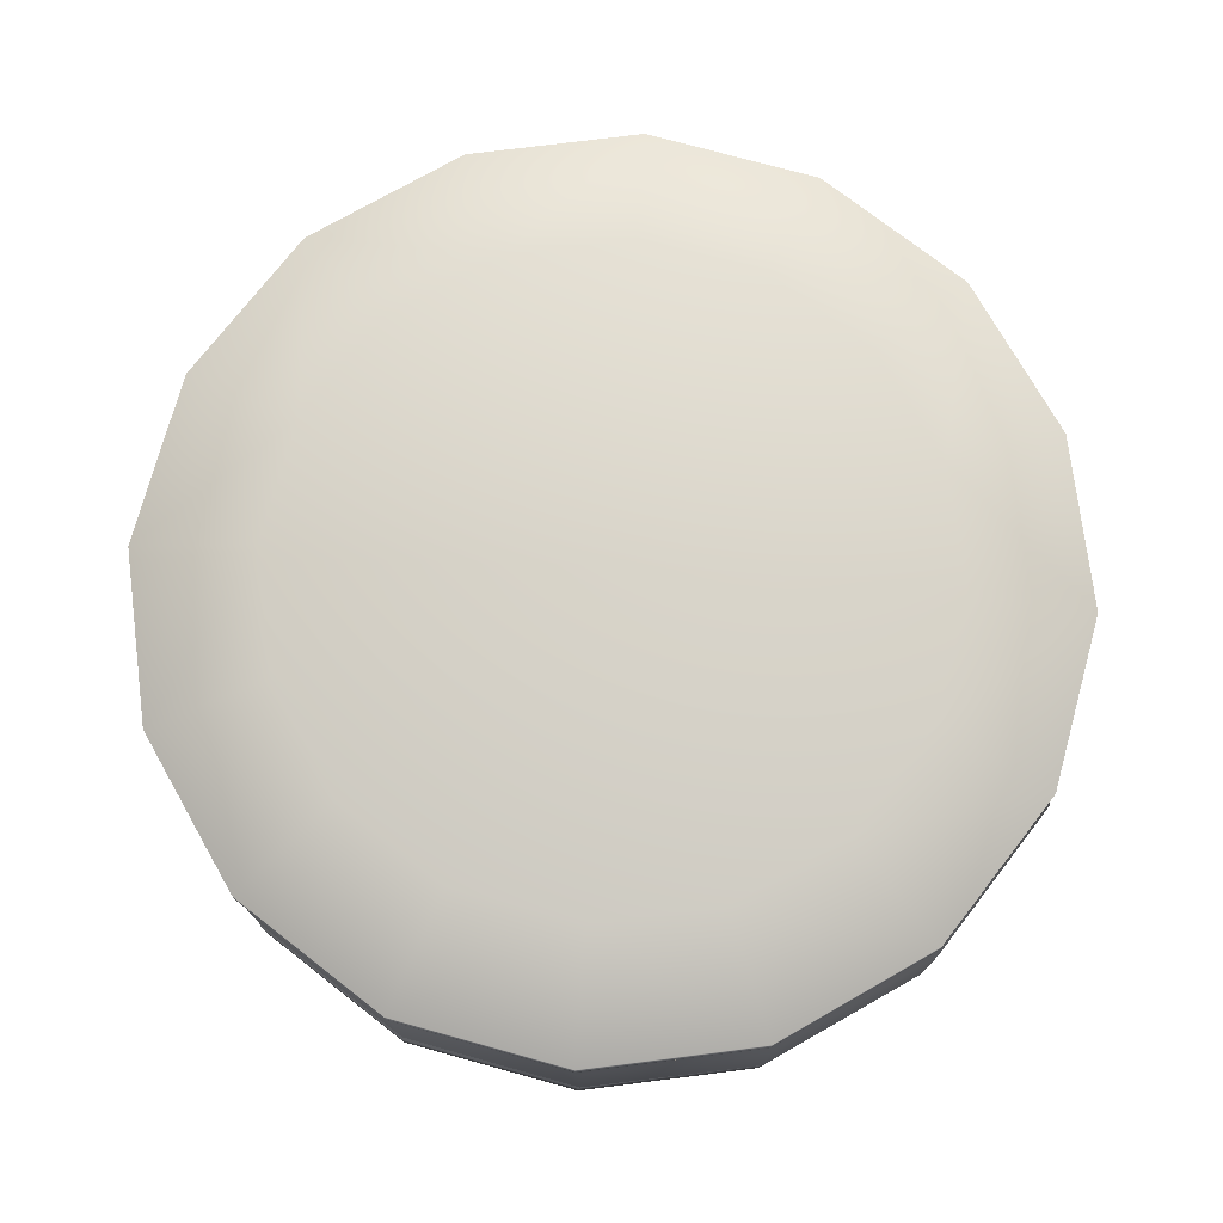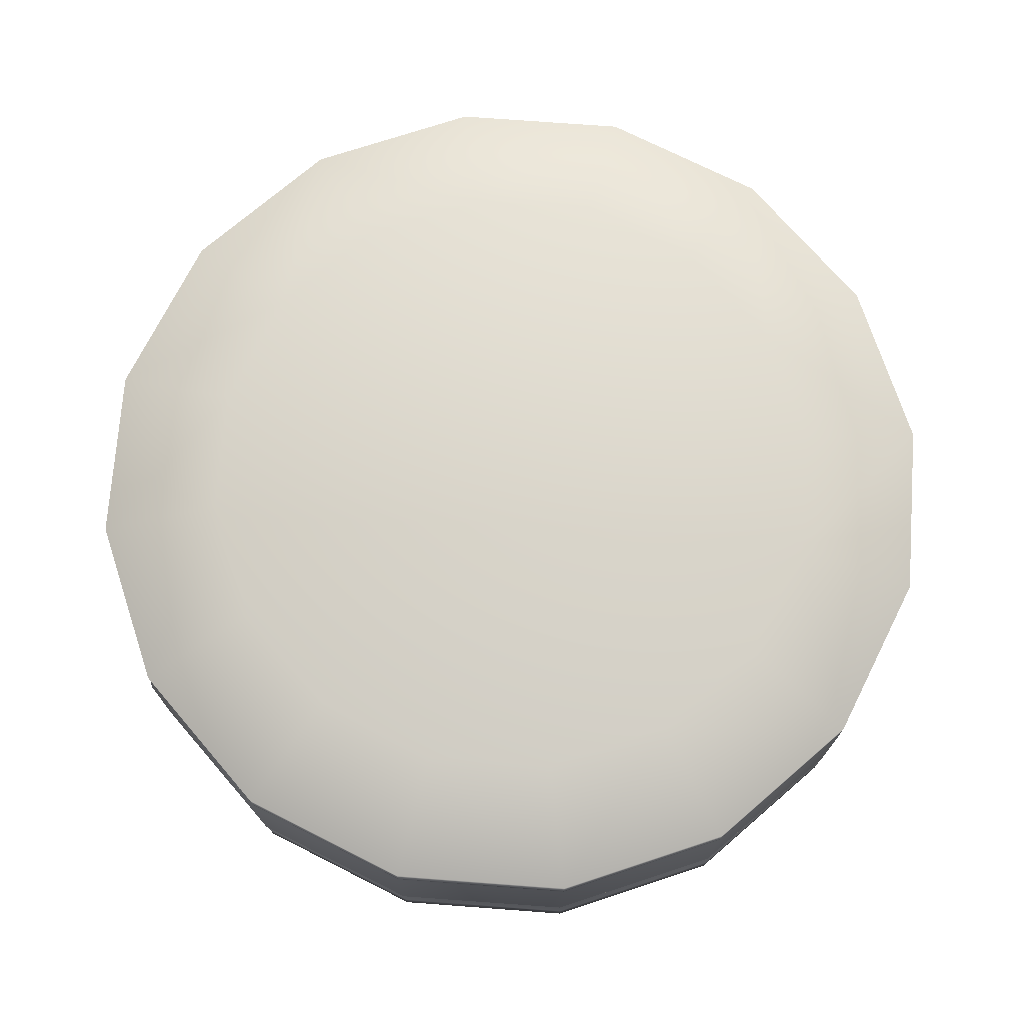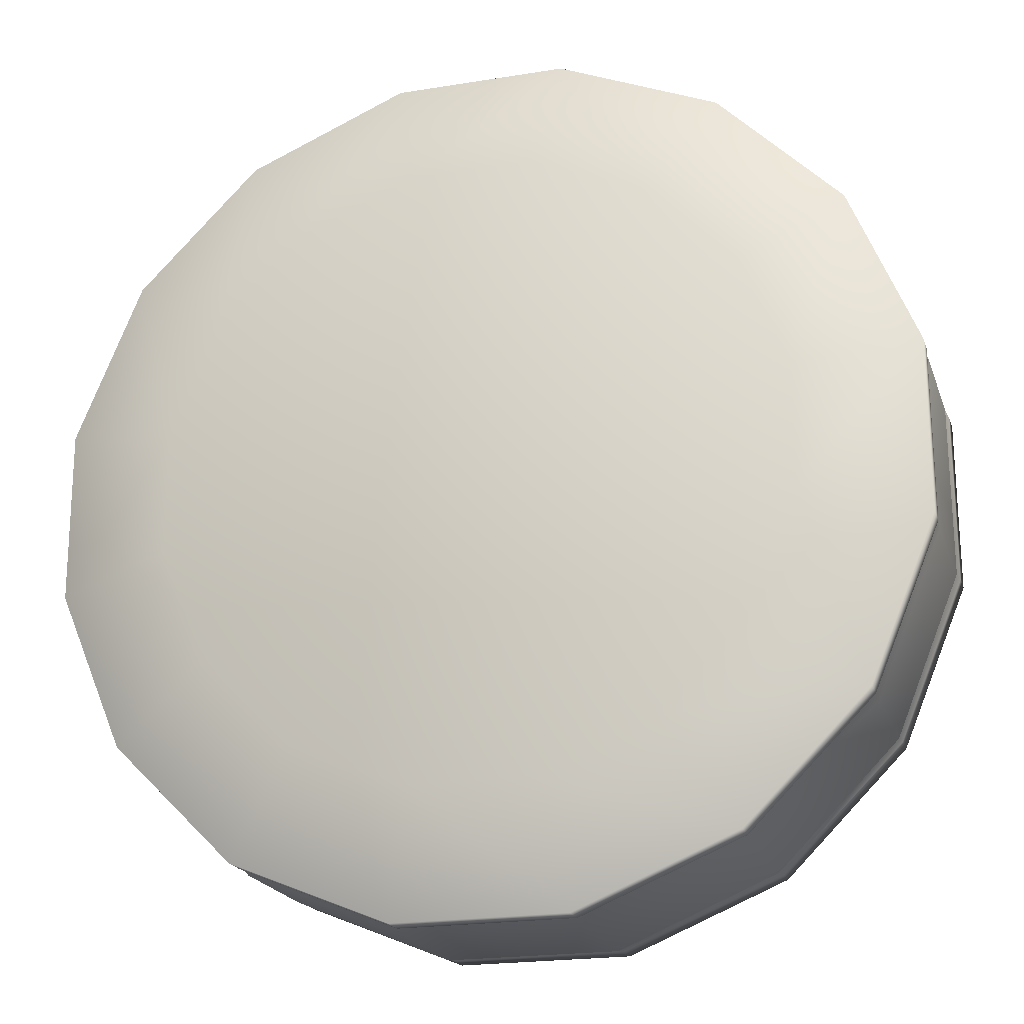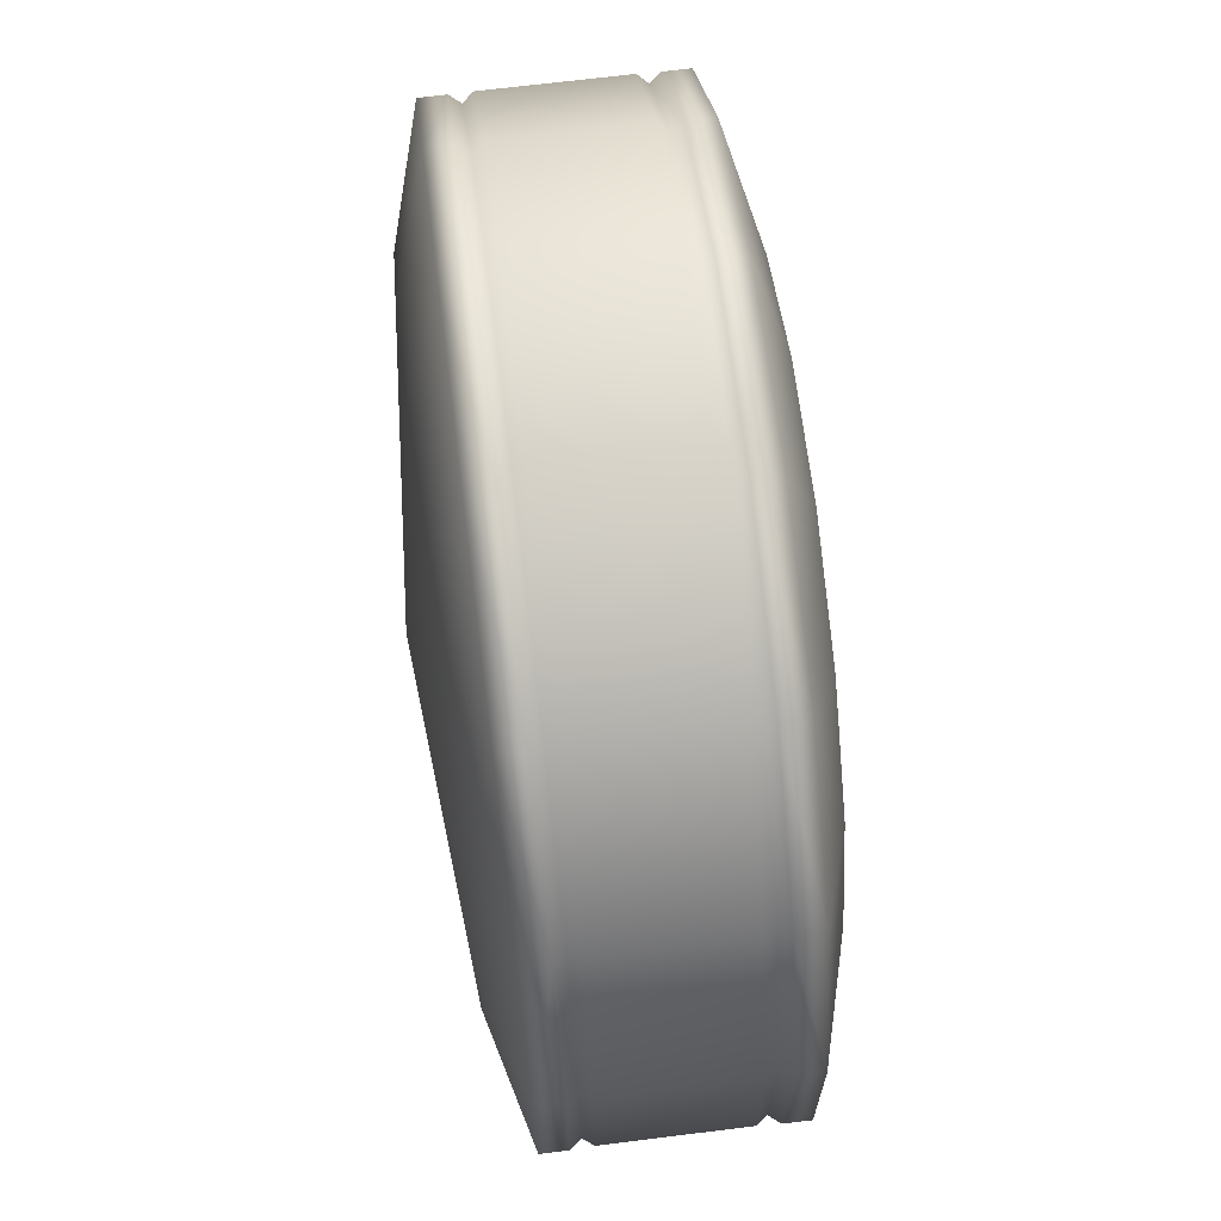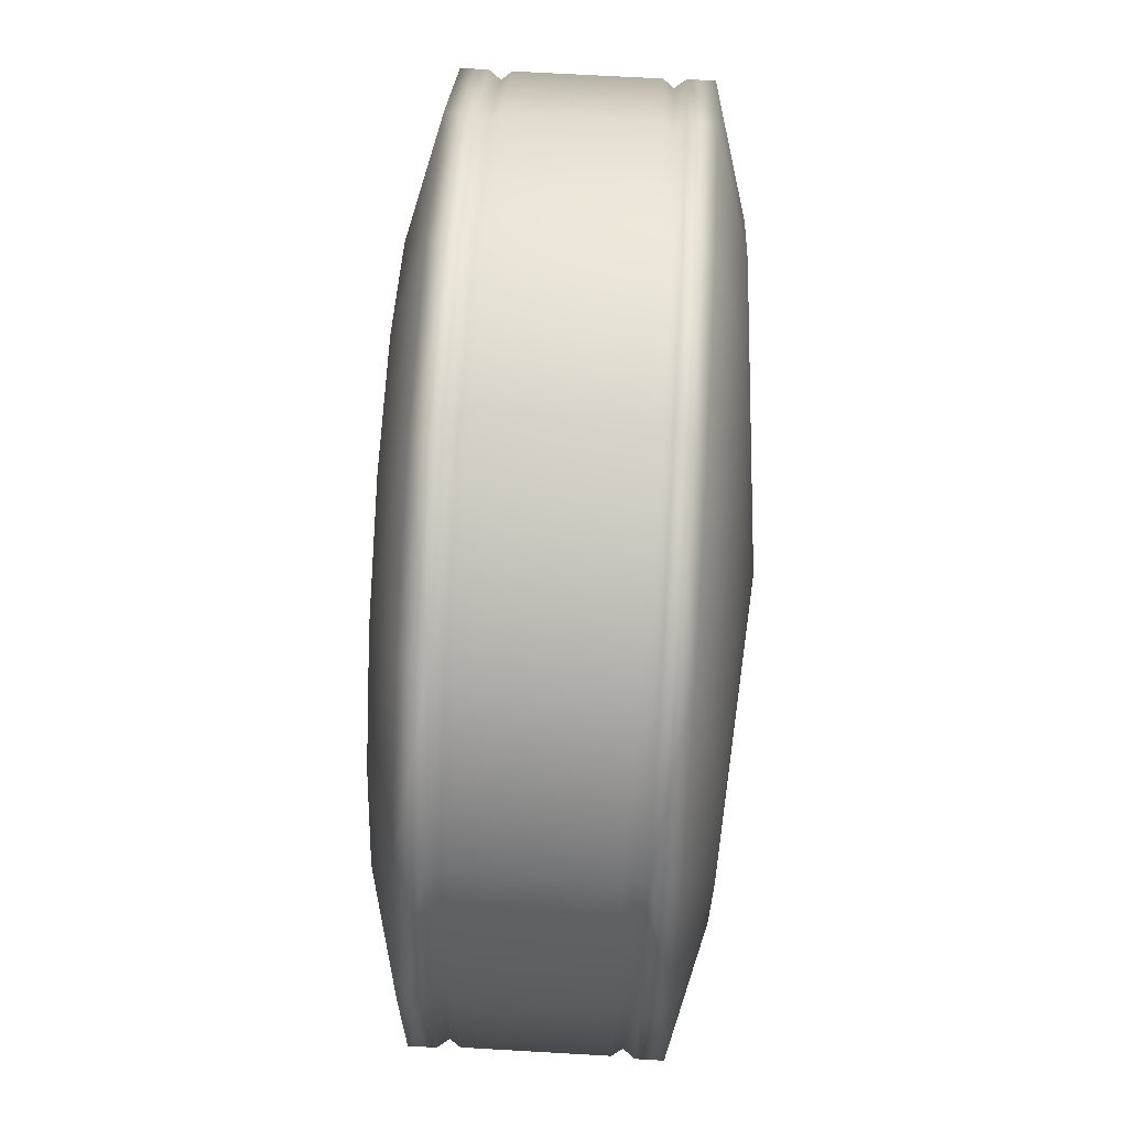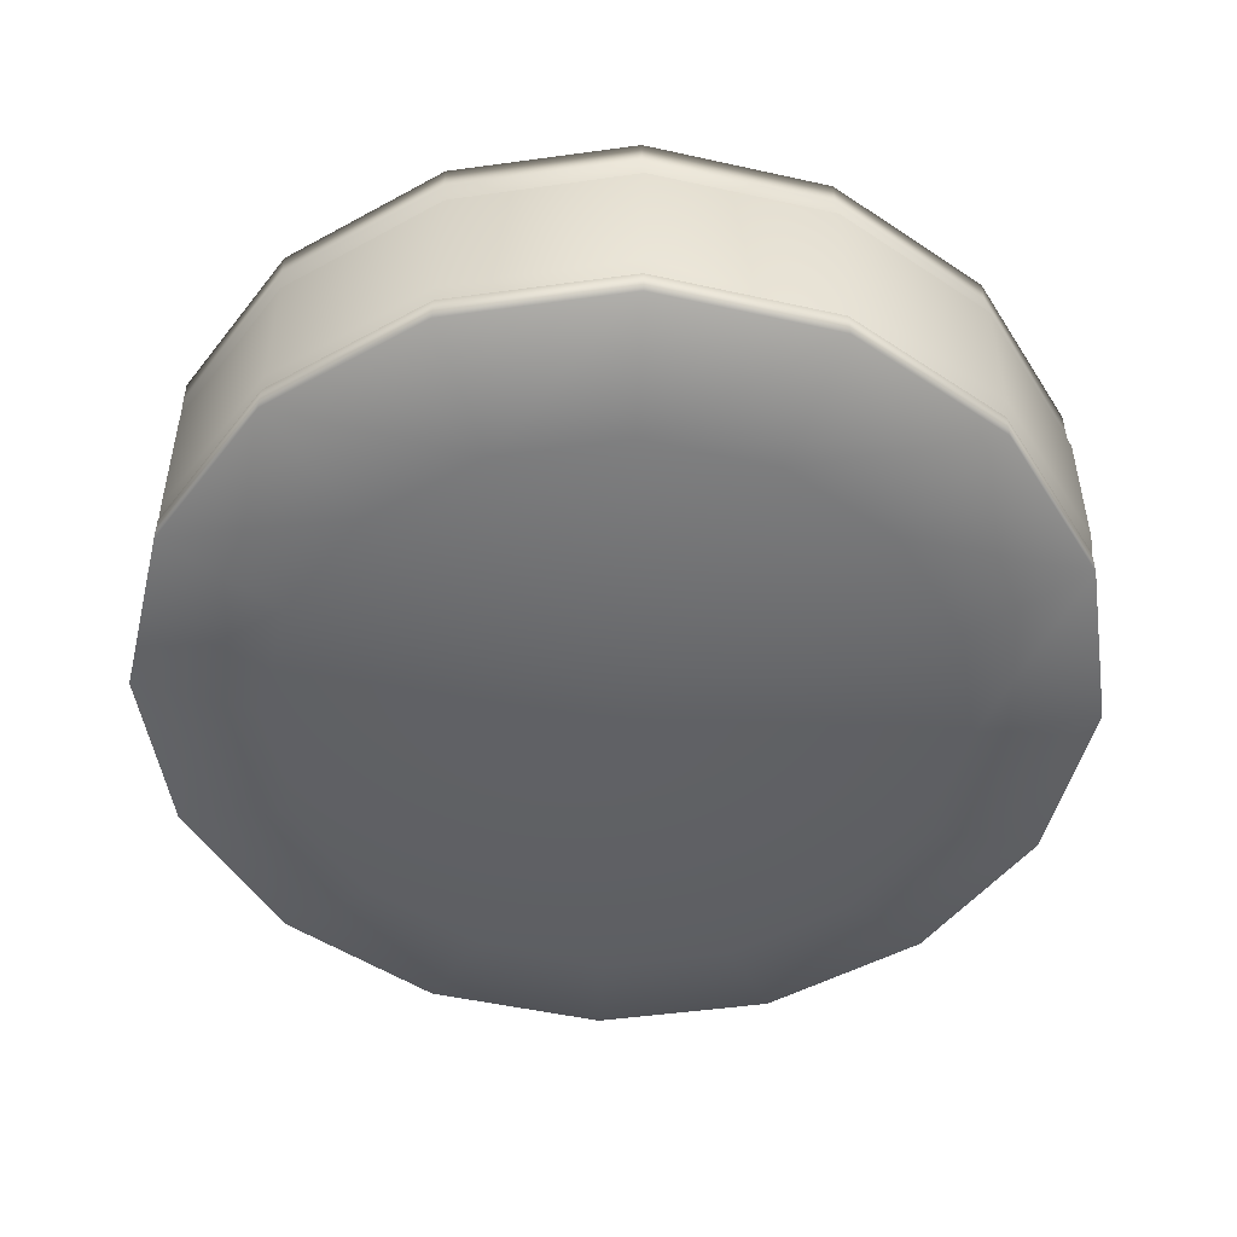
<metadata>
{"format":"obj","ext":"obj","renderer":"f3d","projection":"perspective","resolution":1024,"background":"white","views":[{"elev":75.1,"azim":-52.3,"up":"+Y"},{"elev":73.1,"azim":71.6,"up":"+Y"},{"elev":-20.5,"azim":16.3,"up":"+Z"},{"elev":68.2,"azim":82.9,"up":"+Z"},{"elev":67.0,"azim":-86.7,"up":"+Z"},{"elev":-49.4,"azim":-59.0,"up":"+Y"}]}
</metadata>
<code>
g meger3d_Char_sundries_C4_3
v 0.08518 0.1136 0.4343
v -0.08751 0.1136 0.4339
v -0.06323 0.1464 0.3135
v 0.06154 0.1464 0.3138
v 0.2449 0.1136 0.3687
v 0.1769 0.1464 0.2664
v 0.2654 0.1464 0.1784
v 0.3673 0.1136 0.2469
v 0.4339 0.1136 0.08751
v 0.3135 0.1464 0.06323
v 0.3138 0.1464 -0.06154
v 0.4343 0.1136 -0.08518
v 0.3687 0.1136 -0.2449
v 0.2664 0.1464 -0.1769
v 0.1784 0.1464 -0.2654
v 0.2469 0.1136 -0.3673
v 0.08751 0.1136 -0.4339
v 0.06323 0.1464 -0.3135
v -0.06154 0.1464 -0.3138
v -0.08518 0.1136 -0.4343
v -0.2449 0.1136 -0.3687
v -0.1769 0.1464 -0.2664
v -0.3673 0.1136 -0.2469
v -0.2654 0.1464 -0.1784
v -0.3135 0.1464 -0.06323
v -0.4339 0.1136 -0.08751
v -0.4343 0.1136 0.08518
v -0.3138 0.1464 0.06155
v -0.2664 0.1464 0.1769
v -0.3687 0.1136 0.2449
v -0.2469 0.1136 0.3673
v -0.1784 0.1464 0.2654
v 1.526e-07 0.1739 -1.526e-06
v -0.2437 0.0669 -0.3709
v -0.2437 -0.0669 -0.3709
v -0.08443 -0.0669 -0.4372
v -0.08443 0.0669 -0.4372
v -0.3659 0.0669 -0.2481
v -0.3659 -0.0669 -0.2481
v -0.4324 0.0669 -0.08762
v -0.4324 -0.0669 -0.08762
v -0.4331 0.0669 0.08624
v -0.4331 -0.0669 0.08624
v -0.3678 -0.0669 0.247
v -0.3678 0.0669 0.247
v -0.2465 0.0669 0.3701
v -0.2465 -0.0669 0.3701
v -0.08773 -0.0669 0.4369
v -0.08773 0.0669 0.4369
v 0.08773 0.0669 -0.4369
v 0.08773 -0.0669 -0.4369
v -0.4256 0.07681 -0.08585
v -0.3604 0.07681 -0.2422
v -0.3673 0.08769 -0.2469
v -0.2449 0.08769 -0.3687
v -0.2449 0.1136 -0.3687
v -0.08518 0.08769 -0.4343
v -0.08518 0.1136 -0.4343
v 0.08751 0.08769 -0.4339
v 0.08751 0.1136 -0.4339
v -0.3673 0.1136 -0.2469
v -0.4339 0.08769 -0.08751
v -0.4339 0.1136 -0.08751
v -0.4343 0.08769 0.08518
v -0.4343 0.1136 0.08518
v -0.3687 0.08769 0.2449
v -0.3687 0.1136 0.2449
v -0.2469 0.08769 0.3673
v -0.2469 0.1136 0.3673
v -0.08751 0.1136 0.4339
v -0.08751 0.08769 0.4339
v -0.08356 0.07681 -0.4261
v 0.08585 0.07681 -0.4256
v -0.4261 0.07681 0.08356
v -0.3617 0.07681 0.2403
v -0.2422 0.07681 0.3604
v -0.08585 0.07681 0.4256
v -0.2403 0.07681 -0.3617
v -0.08751 0.1136 0.4339
v 0.08518 0.1136 0.4343
v 0.08518 0.08769 0.4343
v -0.08751 0.08769 0.4339
v 0.2449 0.1136 0.3687
v 0.2449 0.08769 0.3687
v 0.3673 0.1136 0.2469
v 0.3673 0.08769 0.2469
v 0.4339 0.1136 0.08751
v 0.4339 0.08769 0.08751
v 0.4343 0.08769 -0.08518
v 0.4343 0.1136 -0.08518
v 0.3687 0.08769 -0.2449
v 0.3687 0.1136 -0.2449
v 0.2469 0.08769 -0.3673
v 0.2469 0.1136 -0.3673
v 0.08751 0.08769 -0.4339
v 0.08751 0.1136 -0.4339
v 0.08356 0.07681 0.4261
v 0.2403 0.07681 0.3617
v 0.3604 0.07681 0.2422
v 0.4256 0.07681 0.08585
v 0.4261 0.07681 -0.08356
v 0.3617 0.07681 -0.2402
v 0.2422 0.07681 -0.3604
v 0.08585 0.07681 -0.4256
v 0.2437 0.0669 0.3709
v 0.08443 0.0669 0.4372
v 0.08443 -0.0669 0.4372
v -0.08773 -0.0669 0.4369
v -0.08773 0.0669 0.4369
v 0.2437 -0.0669 0.3709
v 0.3659 -0.0669 0.2481
v 0.3659 0.0669 0.2481
v 0.4324 -0.0669 0.08762
v 0.4324 0.0669 0.08762
v 0.4331 0.0669 -0.08624
v 0.4331 -0.0669 -0.08624
v 0.3678 0.0669 -0.247
v 0.3678 -0.0669 -0.247
v 0.2465 0.0669 -0.3701
v 0.2465 -0.0669 -0.3701
v 0.08773 0.0669 -0.4369
v 0.08773 -0.0669 -0.4369
v -0.08585 -0.07681 0.4256
v 0.3604 -0.07681 0.2422
v 0.2403 -0.07681 0.3617
v 0.3673 -0.08769 0.2469
v 0.2449 -0.08769 0.3687
v 0.2449 -0.1136 0.3687
v 0.08518 -0.1136 0.4343
v 0.08518 -0.08769 0.4343
v -0.08751 -0.1136 0.4339
v -0.08751 -0.08769 0.4339
v 0.3673 -0.1136 0.2469
v 0.4339 -0.1136 0.08751
v 0.4339 -0.08769 0.08751
v 0.4343 -0.08769 -0.08518
v 0.4343 -0.1136 -0.08518
v 0.3687 -0.08769 -0.2449
v 0.3687 -0.1136 -0.2449
v 0.2469 -0.08769 -0.3673
v 0.2469 -0.1136 -0.3673
v 0.08751 -0.08769 -0.4339
v 0.08751 -0.1136 -0.4339
v 0.4256 -0.07681 0.08585
v 0.4261 -0.07681 -0.08356
v 0.3617 -0.07681 -0.2402
v 0.2422 -0.07681 -0.3604
v 0.08585 -0.07681 -0.4256
v -0.08585 0.07681 0.4256
v -0.06323 -0.1464 0.3135
v -0.08751 -0.1136 0.4339
v 0.08518 -0.1136 0.4343
v 0.06154 -0.1464 0.3138
v 0.1769 -0.1464 0.2664
v 0.2449 -0.1136 0.3687
v 0.2654 -0.1464 0.1784
v 0.3673 -0.1136 0.2469
v 0.3135 -0.1464 0.06323
v 0.4339 -0.1136 0.08751
v 0.3138 -0.1464 -0.06154
v 0.4343 -0.1136 -0.08518
v 0.3687 -0.1136 -0.2449
v 0.2664 -0.1464 -0.1769
v 0.1784 -0.1464 -0.2654
v 0.2469 -0.1136 -0.3673
v 0.06323 -0.1464 -0.3135
v 0.08751 -0.1136 -0.4339
v -0.06154 -0.1464 -0.3138
v -0.08518 -0.1136 -0.4343
v -0.1769 -0.1464 -0.2664
v -0.2449 -0.1136 -0.3687
v -0.2654 -0.1464 -0.1784
v -0.3673 -0.1136 -0.2469
v -0.3135 -0.1464 -0.06323
v -0.4339 -0.1136 -0.08751
v -0.3138 -0.1464 0.06154
v -0.4343 -0.1136 0.08518
v -0.3687 -0.1136 0.2449
v -0.2664 -0.1464 0.1769
v -0.2469 -0.1136 0.3673
v -0.1784 -0.1464 0.2654
v 1.526e-07 -0.1739 -1.526e-06
v 0.08751 -0.1136 -0.4339
v 0.08751 -0.08769 -0.4339
v -0.08518 -0.08769 -0.4343
v -0.08518 -0.1136 -0.4343
v -0.2449 -0.08769 -0.3687
v -0.2449 -0.1136 -0.3687
v -0.3673 -0.08769 -0.2469
v -0.3673 -0.1136 -0.2469
v -0.4339 -0.1136 -0.08751
v -0.4339 -0.08769 -0.08751
v -0.4343 -0.1136 0.08518
v -0.4343 -0.08769 0.08518
v -0.3687 -0.08769 0.2449
v -0.3687 -0.1136 0.2449
v -0.2469 -0.1136 0.3673
v -0.2469 -0.08769 0.3673
v -0.08751 -0.08769 0.4339
v -0.08751 -0.1136 0.4339
v -0.08356 -0.07681 -0.4261
v -0.2403 -0.07681 -0.3617
v -0.3604 -0.07681 -0.2422
v -0.4256 -0.07681 -0.08585
v -0.4261 -0.07681 0.08356
v -0.3617 -0.07681 0.2403
v -0.2422 -0.07681 0.3604
v -0.08585 -0.07681 0.4256
v 0.08585 -0.07681 -0.4256
v 0.08356 -0.07681 0.4261
g meger3d_Char_sundries_C4_3_0
f 3 2 1
f 4 3 1
f 4 1 5
f 6 4 5
f 6 5 7
f 5 8 7
f 7 8 9
f 10 7 9
f 10 9 11
f 9 12 11
f 11 12 13
f 14 11 13
f 14 13 15
f 13 16 15
f 15 16 17
f 18 15 17
f 18 17 19
f 17 20 19
f 20 21 19
f 21 22 19
f 21 23 22
f 23 24 22
f 24 23 25
f 23 26 25
f 26 27 25
f 27 28 25
f 28 27 29
f 27 30 29
f 30 31 29
f 31 32 29
f 32 31 2
f 3 32 2
f 33 19 22
f 33 22 24
f 33 24 25
f 33 25 28
f 33 28 29
f 33 29 32
f 33 32 3
f 33 3 4
f 33 4 6
f 33 6 7
f 33 7 10
f 33 10 11
f 33 11 14
f 33 14 15
f 33 15 18
f 33 18 19
f 36 35 34
f 37 36 34
f 38 34 35
f 39 38 35
f 38 39 40
f 39 41 40
f 42 40 41
f 43 42 41
f 42 43 44
f 45 42 44
f 46 45 44
f 47 46 44
f 47 48 46
f 48 49 46
f 37 50 36
f 50 51 36
f 38 40 52
f 53 38 52
f 53 52 54
f 54 55 53
f 55 54 56
f 57 55 56
f 58 57 56
f 59 57 58
f 60 59 58
f 54 61 56
f 61 54 62
f 52 62 54
f 63 61 62
f 63 62 64
f 65 63 64
f 65 64 66
f 67 65 66
f 67 66 68
f 69 67 68
f 70 69 68
f 71 70 68
f 72 57 59
f 73 72 59
f 74 64 62
f 52 74 62
f 75 66 64
f 74 75 64
f 76 68 66
f 75 76 66
f 68 76 71
f 76 77 71
f 52 40 74
f 40 42 74
f 75 74 42
f 45 75 42
f 75 45 76
f 45 46 76
f 49 77 76
f 46 49 76
f 73 50 72
f 50 37 72
f 72 37 34
f 78 72 34
f 72 78 57
f 78 55 57
f 55 78 53
f 38 53 78
f 34 38 78
f 81 80 79
f 82 81 79
f 80 81 83
f 81 84 83
f 83 84 85
f 84 86 85
f 87 85 86
f 88 87 86
f 88 89 87
f 89 90 87
f 89 91 90
f 91 92 90
f 92 91 93
f 94 92 93
f 94 93 95
f 96 94 95
f 81 82 97
f 98 84 81
f 97 98 81
f 86 84 98
f 99 86 98
f 100 88 86
f 99 100 86
f 101 89 88
f 100 101 88
f 102 91 89
f 101 102 89
f 103 93 91
f 102 103 91
f 104 95 93
f 103 104 93
f 105 98 97
f 106 105 97
f 106 107 105
f 108 107 106
f 109 108 106
f 109 106 97
f 107 110 105
f 105 110 111
f 112 105 111
f 98 105 112
f 99 98 112
f 100 99 112
f 112 111 113
f 114 112 113
f 114 100 112
f 100 114 101
f 114 113 115
f 114 115 101
f 101 115 102
f 113 116 115
f 115 116 117
f 115 117 102
f 103 102 117
f 116 118 117
f 119 117 118
f 120 119 118
f 121 119 120
f 122 121 120
f 108 123 107
f 124 111 110
f 125 124 110
f 124 125 126
f 125 127 126
f 127 128 126
f 129 128 127
f 130 129 127
f 130 127 125
f 129 130 131
f 130 132 131
f 132 130 123
f 128 133 126
f 126 133 134
f 135 126 134
f 124 126 135
f 136 135 134
f 137 136 134
f 138 136 137
f 139 138 137
f 140 138 139
f 141 140 139
f 142 140 141
f 143 142 141
f 144 135 136
f 144 124 135
f 145 144 136
f 145 136 138
f 146 145 138
f 146 138 140
f 147 146 140
f 147 140 142
f 148 147 142
f 124 144 111
f 144 113 111
f 116 113 144
f 145 116 144
f 145 146 116
f 146 118 116
f 118 146 147
f 120 118 147
f 120 147 148
f 122 120 148
f 82 149 97
f 149 109 97
f 152 151 150
f 153 152 150
f 152 153 154
f 155 152 154
f 155 154 156
f 157 155 156
f 156 158 157
f 158 159 157
f 159 158 160
f 161 159 160
f 161 160 162
f 160 163 162
f 162 163 164
f 165 162 164
f 165 164 166
f 167 165 166
f 167 166 168
f 169 167 168
f 169 168 170
f 171 169 170
f 171 170 172
f 173 171 172
f 173 172 174
f 175 173 174
f 175 174 176
f 177 175 176
f 177 176 178
f 176 179 178
f 178 179 180
f 179 181 180
f 180 181 151
f 181 150 151
f 168 182 170
f 170 182 172
f 172 182 174
f 174 182 176
f 176 182 179
f 179 182 181
f 181 182 150
f 150 182 153
f 153 182 154
f 154 182 156
f 156 182 158
f 158 182 160
f 160 182 163
f 163 182 164
f 164 182 166
f 166 182 168
f 185 184 183
f 186 185 183
f 187 185 186
f 188 187 186
f 189 187 188
f 190 189 188
f 189 190 191
f 192 189 191
f 191 193 192
f 193 194 192
f 194 193 195
f 193 196 195
f 196 197 195
f 197 198 195
f 198 197 199
f 197 200 199
f 201 185 187
f 202 201 187
f 202 187 189
f 203 202 189
f 203 189 192
f 204 203 192
f 204 192 194
f 205 204 194
f 205 194 195
f 206 205 195
f 206 195 198
f 207 206 198
f 208 207 198
f 199 208 198
f 36 201 202
f 35 36 202
f 35 202 203
f 39 35 203
f 203 204 39
f 204 41 39
f 41 204 205
f 43 41 205
f 43 205 206
f 44 43 206
f 44 206 207
f 47 44 207
f 207 208 47
f 208 48 47
f 36 51 201
f 51 209 201
f 201 209 185
f 209 184 185
f 130 210 123
f 210 130 125
f 123 210 107
f 210 125 107
f 125 110 107
f 119 103 117
f 103 119 121
f 104 103 121

</code>
